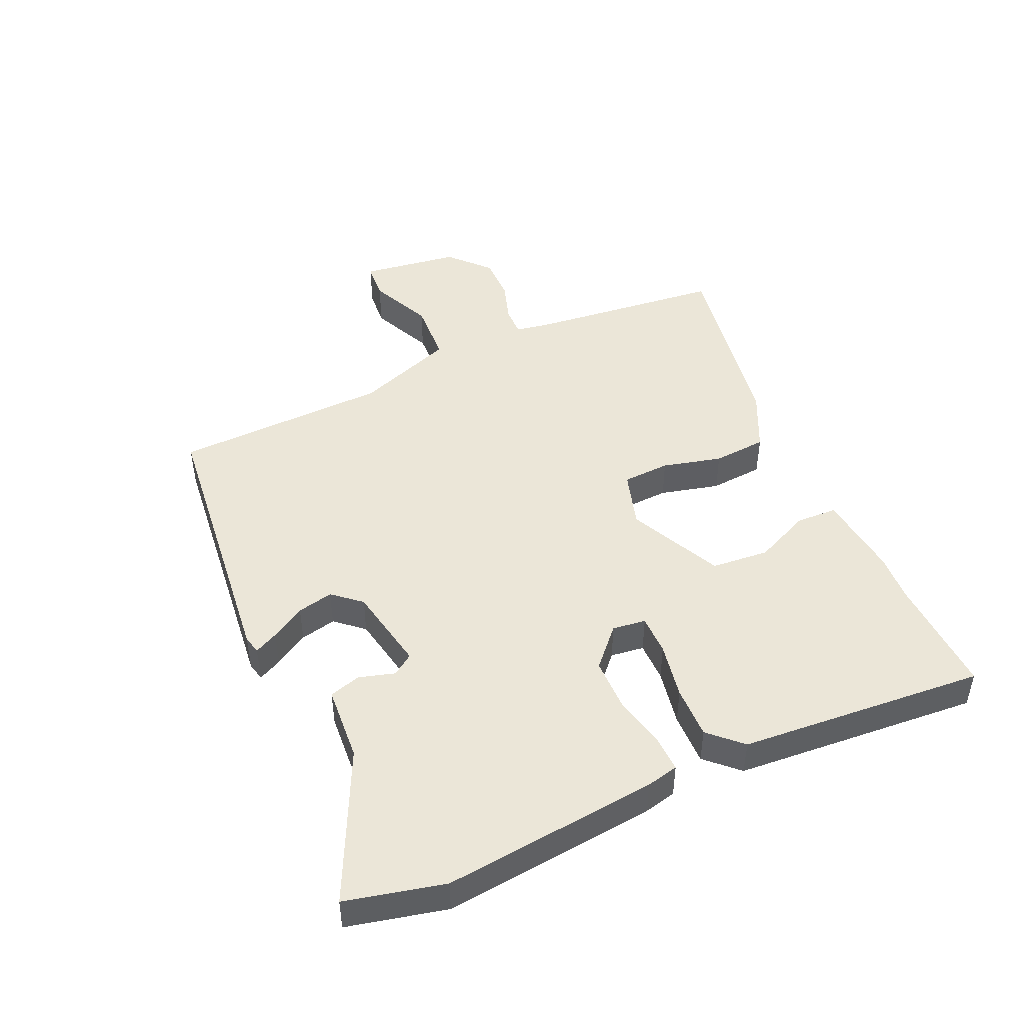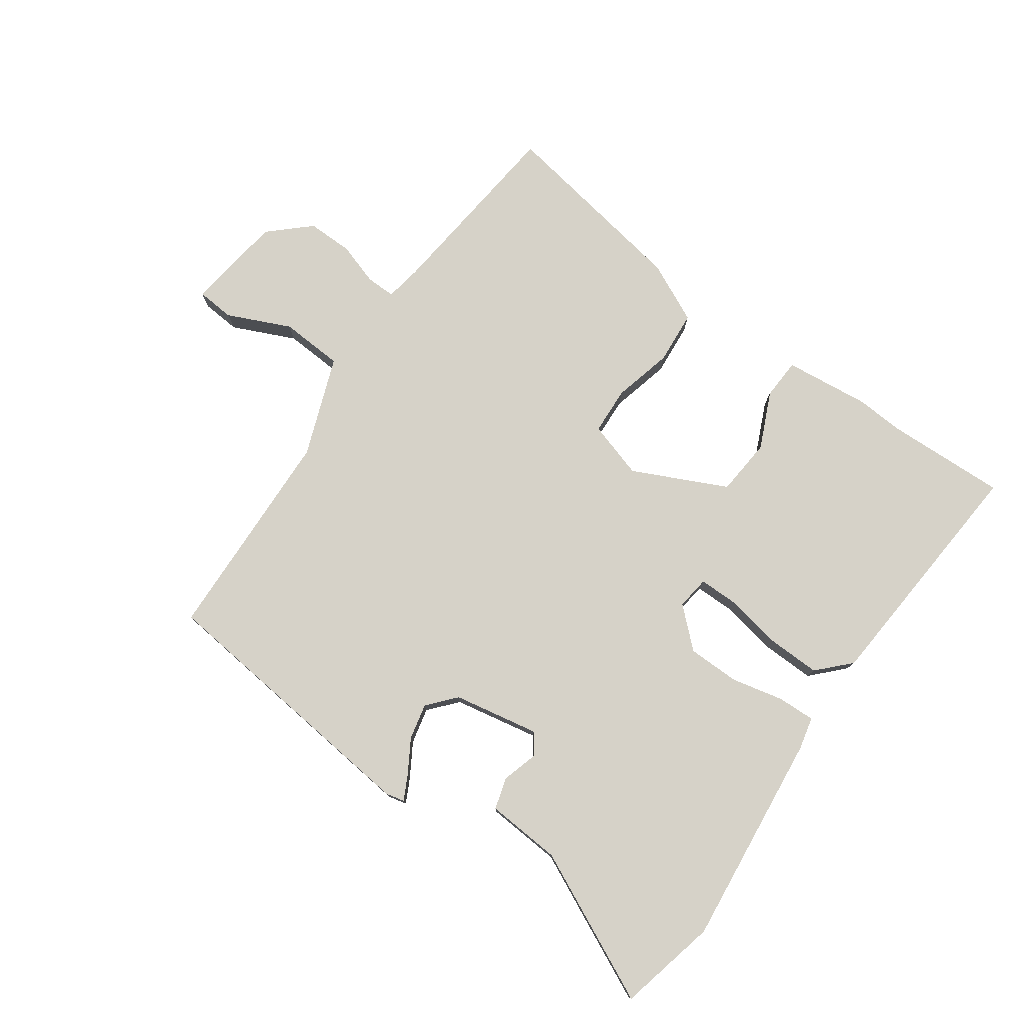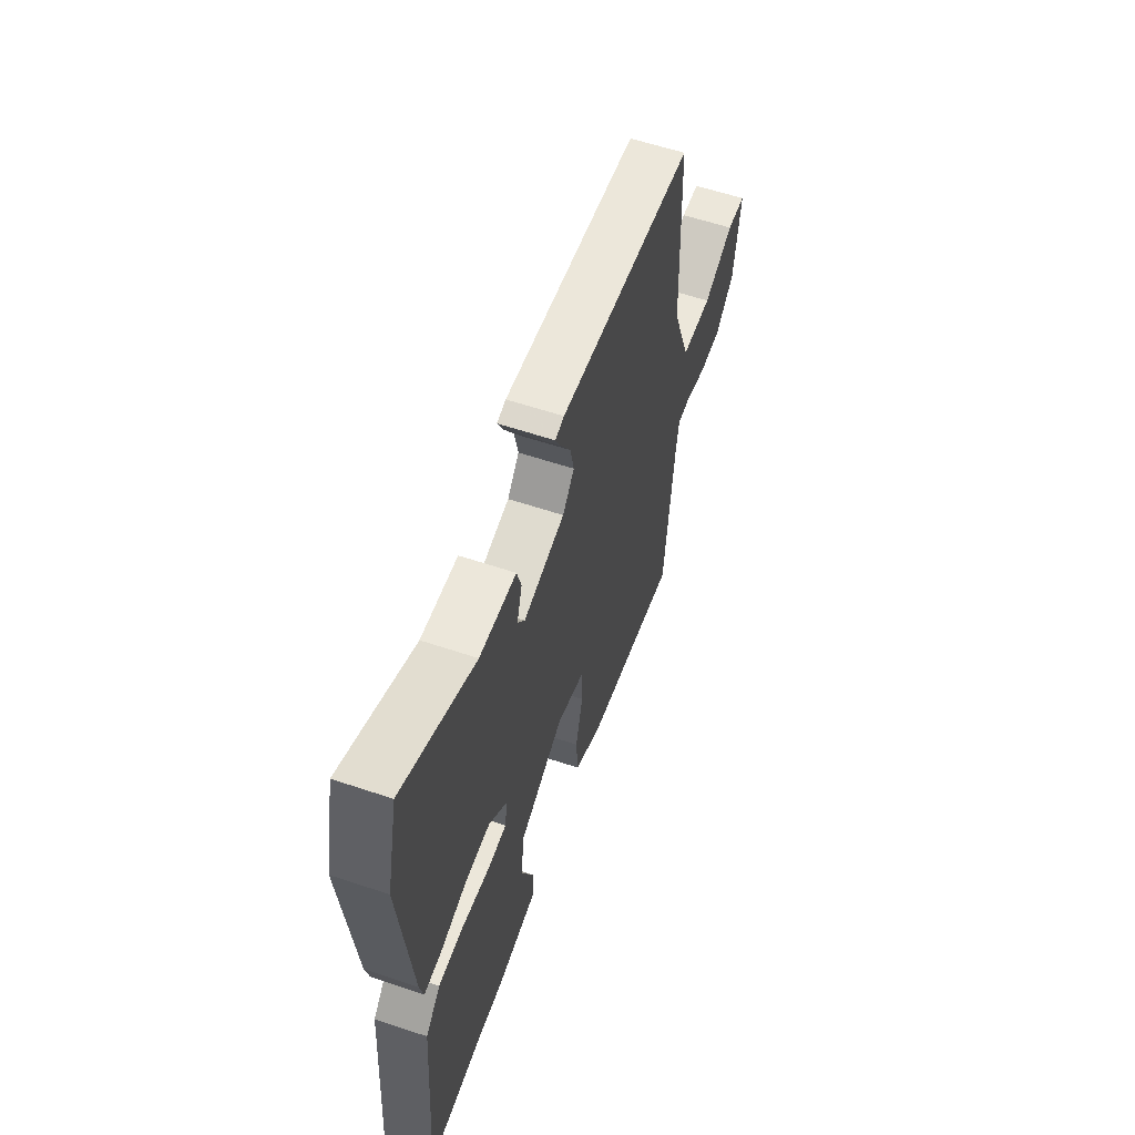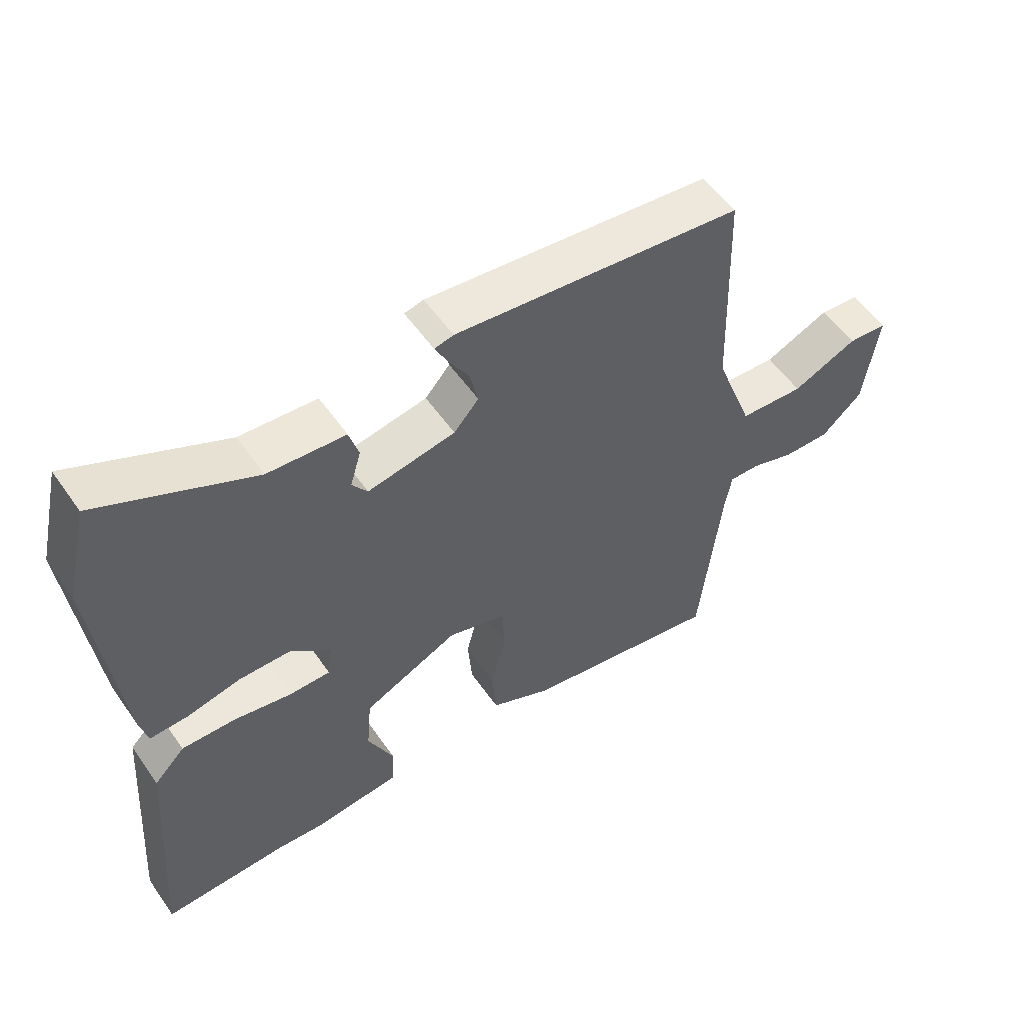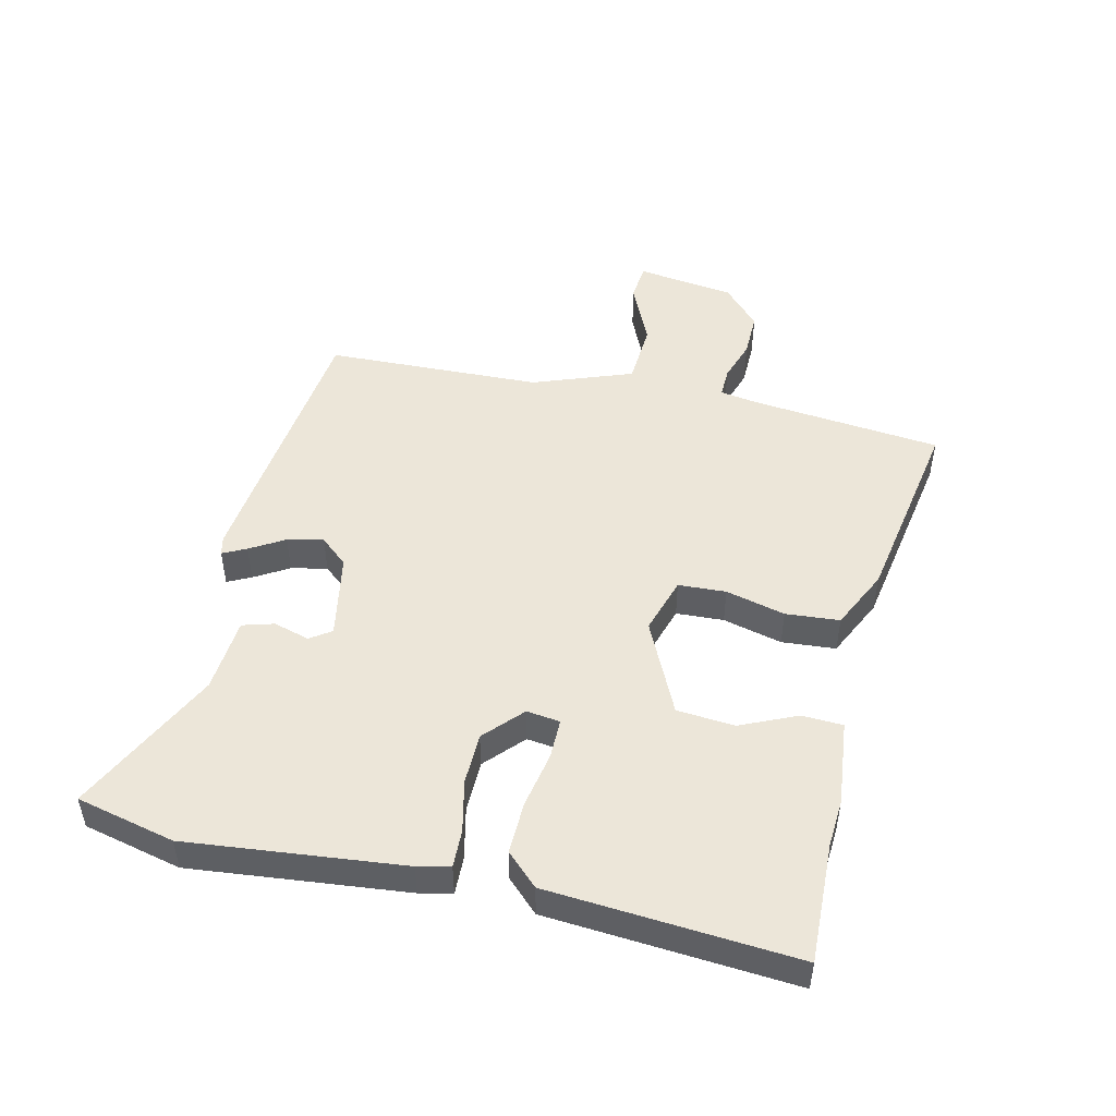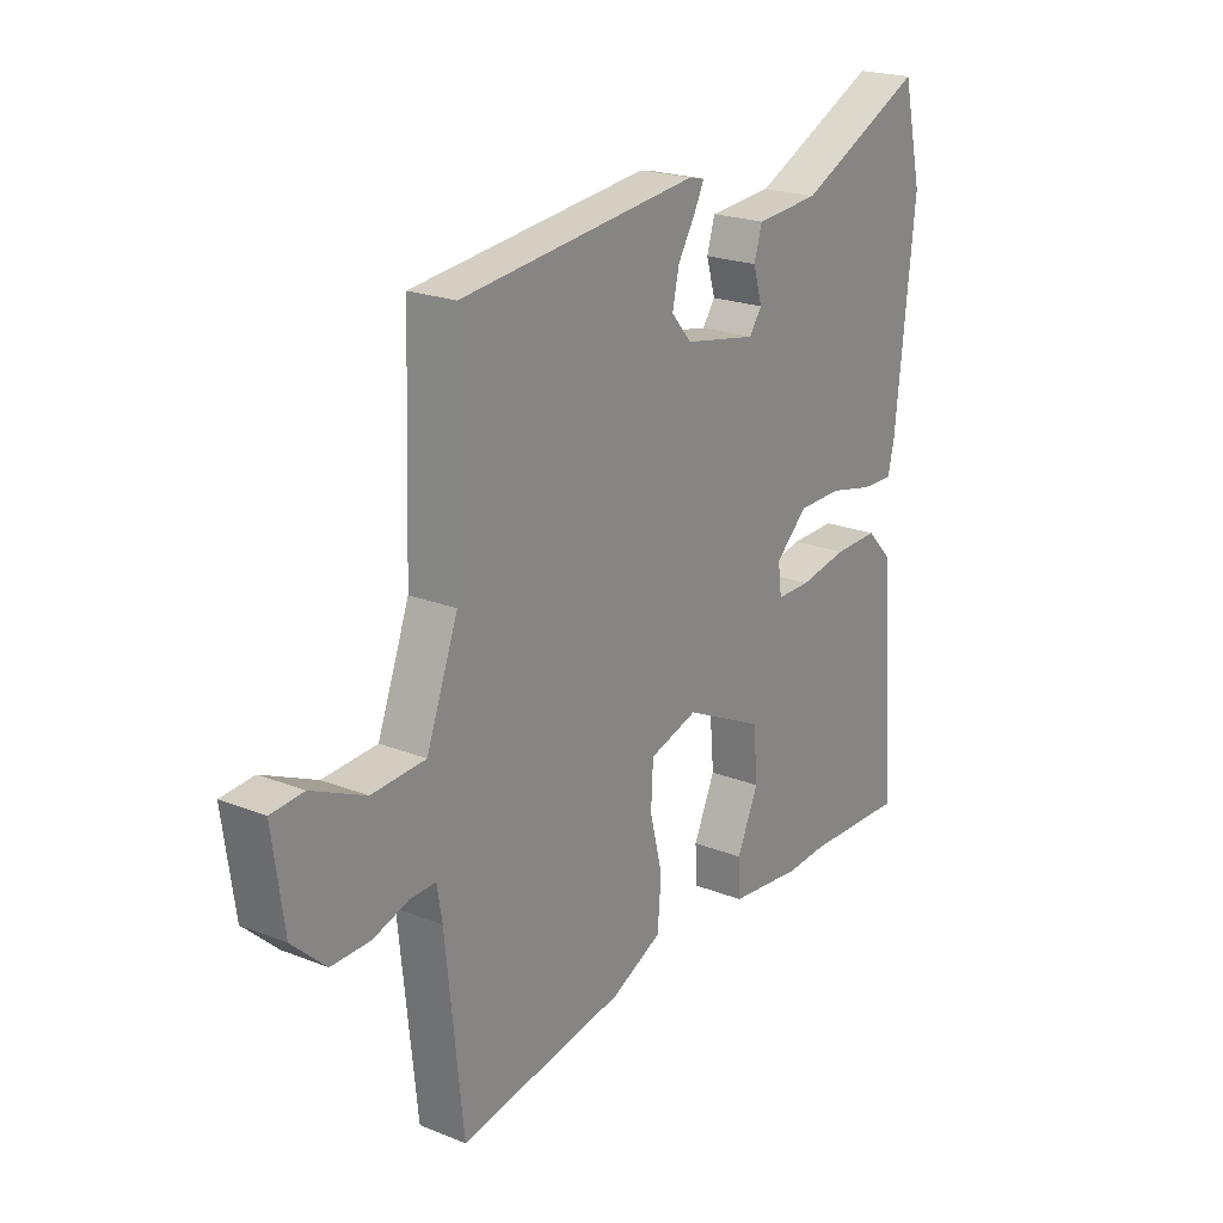
<metadata>
{"format":"obj","ext":"obj","renderer":"f3d","projection":"perspective","resolution":1024,"background":"white","views":[{"elev":46.6,"azim":65.8,"up":"+Y"},{"elev":77.7,"azim":35.3,"up":"+Y"},{"elev":58.8,"azim":109.1,"up":"+Z"},{"elev":55.2,"azim":145.6,"up":"+Z"},{"elev":48.7,"azim":103.2,"up":"+Y"},{"elev":21.7,"azim":-55.2,"up":"+Z"}]}
</metadata>
<code>
v 0.507 0.07 -0.5
v 0.312 0.07 -0.493
v 0.235 0.07 -0.498
v 0.097 0.07 -0.483
v 0.094 0.07 -0.417
v 0.135 0.07 -0.326
v 0.127 0.07 -0.233
v -0.024 0.07 -0.161
v -0.116 0.07 -0.189
v -0.12 0.07 -0.266
v -0.096 0.07 -0.362
v -0.103 0.07 -0.449
v -0.2 0.07 -0.495
v -0.516 0.07 -0.549
v -0.549 0.07 -0.238
v -0.559 0.07 -0.179
v -0.607 0.07 -0.18
v -0.675 0.07 -0.202
v -0.749 0.07 -0.203
v -0.813 0.07 -0.144
v -0.835 0.07 0.015
v -0.773 0.07 0.02
v -0.671 0.07 -0.026
v -0.569 0.07 -0.02
v -0.509 0.07 0.141
v -0.497 0.07 0.491
v -0.045 0.07 0.54
v -0.015 0.07 0.533
v -0.034 0.07 0.495
v -0.067 0.07 0.44
v -0.08 0.07 0.382
v -0.041 0.07 0.337
v 0.097 0.07 0.311
v 0.121 0.07 0.345
v 0.104 0.07 0.403
v 0.119 0.07 0.454
v 0.241 0.07 0.463
v 0.482 0.07 0.578
v 0.519 0.07 0.419
v 0.482 0.07 0.072
v 0.47 0.07 0.02
v 0.409 0.07 0.022
v 0.325 0.07 0.041
v 0.241 0.07 0.04
v 0.18 0.07 -0.016
v 0.187 0.07 -0.07
v 0.252 0.07 -0.07
v 0.343 0.07 -0.053
v 0.428 0.07 -0.051
v 0.477 0.07 -0.102
v 0.507 0 -0.5
v 0.312 0 -0.493
v 0.235 0 -0.498
v 0.097 0 -0.483
v 0.094 0 -0.417
v 0.135 0 -0.326
v 0.127 0 -0.233
v -0.024 0 -0.161
v -0.116 0 -0.189
v -0.12 0 -0.266
v -0.096 0 -0.362
v -0.103 0 -0.449
v -0.2 0 -0.495
v -0.516 0 -0.549
v -0.549 0 -0.238
v -0.559 0 -0.179
v -0.607 0 -0.18
v -0.675 0 -0.202
v -0.749 0 -0.203
v -0.813 0 -0.144
v -0.835 0 0.015
v -0.773 0 0.02
v -0.671 0 -0.026
v -0.569 0 -0.02
v -0.509 0 0.141
v -0.497 0 0.491
v -0.045 0 0.54
v -0.015 0 0.533
v -0.034 0 0.495
v -0.067 0 0.44
v -0.08 0 0.382
v -0.041 0 0.337
v 0.097 0 0.311
v 0.121 0 0.345
v 0.104 0 0.403
v 0.119 0 0.454
v 0.241 0 0.463
v 0.482 0 0.578
v 0.519 0 0.419
v 0.482 0 0.072
v 0.47 0 0.02
v 0.409 0 0.022
v 0.325 0 0.041
v 0.241 0 0.04
v 0.18 0 -0.016
v 0.187 0 -0.07
v 0.252 0 -0.07
v 0.343 0 -0.053
v 0.428 0 -0.051
v 0.477 0 -0.102
f 47 48 49 50
f 46 47 50 1
f 40 41 42 43
f 40 43 44
f 37 38 39 40
f 37 40 44
f 34 35 36 37
f 33 34 37 44
f 32 33 44 45
f 27 28 29 30
f 25 26 27 30
f 24 25 30 31
f 20 21 22 23
f 20 23 24
f 17 18 19 20
f 16 17 20 24
f 15 16 24 31
f 10 11 12 13
f 9 10 13 14
f 3 4 5 6
f 2 3 6 7
f 46 1 2 7
f 45 46 7 8
f 32 45 8 9
f 15 31 32
f 9 14 15 32
f 100 99 98 97
f 51 100 97 96
f 93 92 91 90
f 94 93 90
f 90 89 88 87
f 94 90 87
f 87 86 85 84
f 94 87 84 83
f 95 94 83 82
f 80 79 78 77
f 80 77 76 75
f 81 80 75 74
f 73 72 71 70
f 74 73 70
f 70 69 68 67
f 74 70 67 66
f 81 74 66 65
f 63 62 61 60
f 64 63 60 59
f 56 55 54 53
f 57 56 53 52
f 57 52 51 96
f 58 57 96 95
f 59 58 95 82
f 82 81 65
f 82 65 64 59
f 1 51 52 2
f 2 52 53 3
f 3 53 54 4
f 4 54 55 5
f 5 55 56 6
f 6 56 57 7
f 7 57 58 8
f 8 58 59 9
f 9 59 60 10
f 10 60 61 11
f 11 61 62 12
f 12 62 63 13
f 13 63 64 14
f 14 64 65 15
f 15 65 66 16
f 16 66 67 17
f 17 67 68 18
f 18 68 69 19
f 19 69 70 20
f 20 70 71 21
f 21 71 72 22
f 22 72 73 23
f 23 73 74 24
f 24 74 75 25
f 25 75 76 26
f 26 76 77 27
f 27 77 78 28
f 28 78 79 29
f 29 79 80 30
f 30 80 81 31
f 31 81 82 32
f 32 82 83 33
f 33 83 84 34
f 34 84 85 35
f 35 85 86 36
f 36 86 87 37
f 37 87 88 38
f 38 88 89 39
f 39 89 90 40
f 40 90 91 41
f 41 91 92 42
f 42 92 93 43
f 43 93 94 44
f 44 94 95 45
f 45 95 96 46
f 46 96 97 47
f 47 97 98 48
f 48 98 99 49
f 49 99 100 50
f 50 100 51 1

</code>
